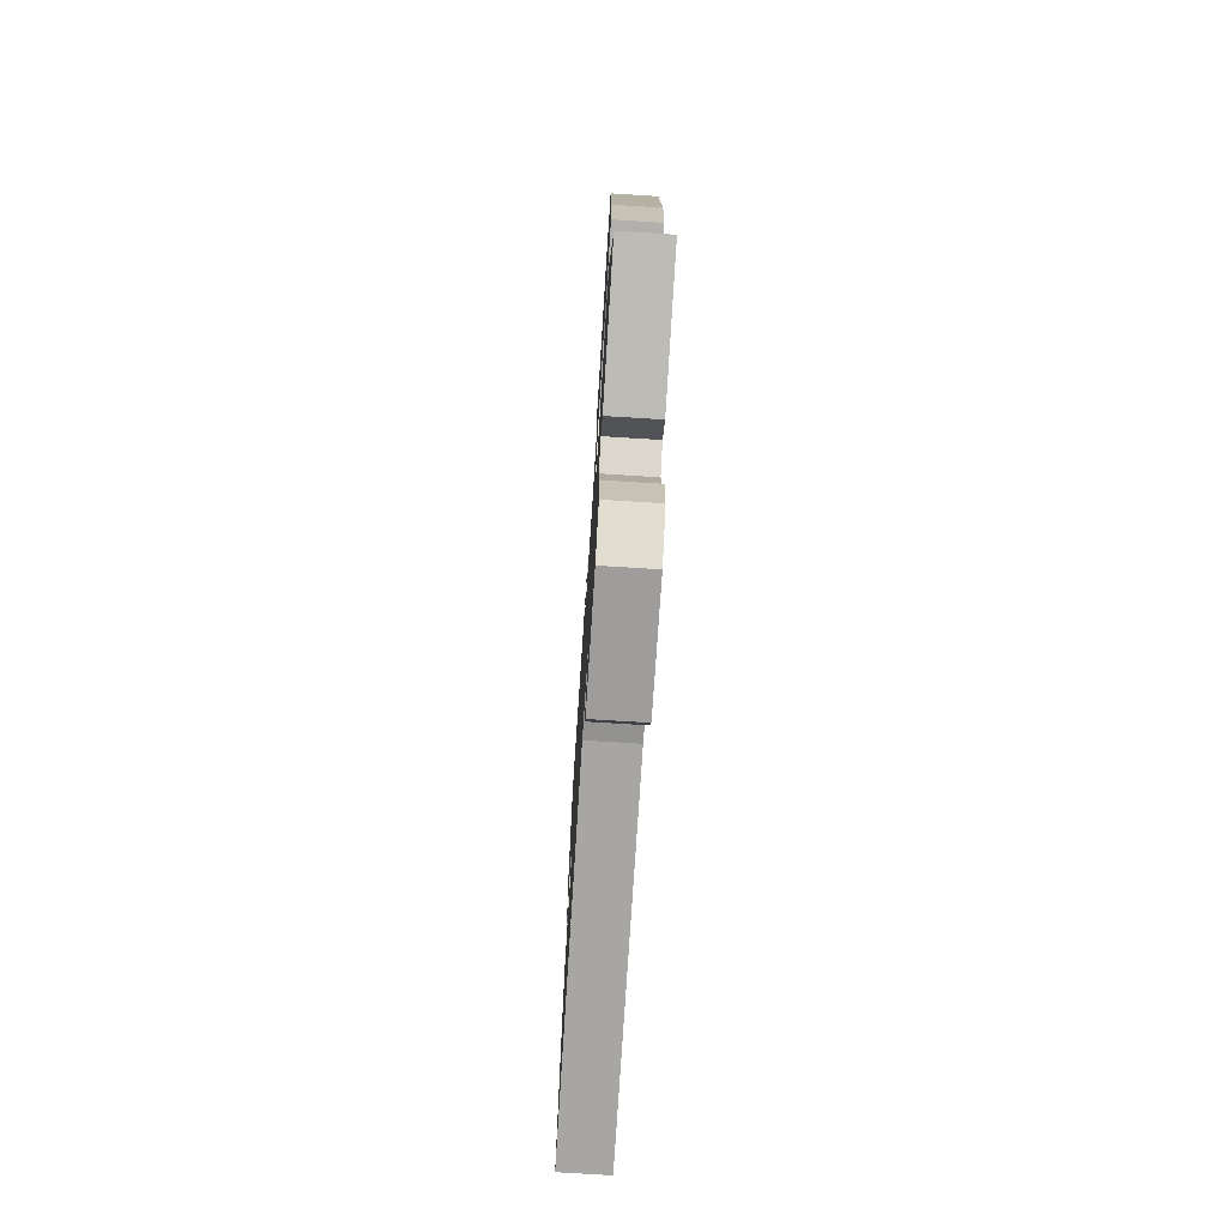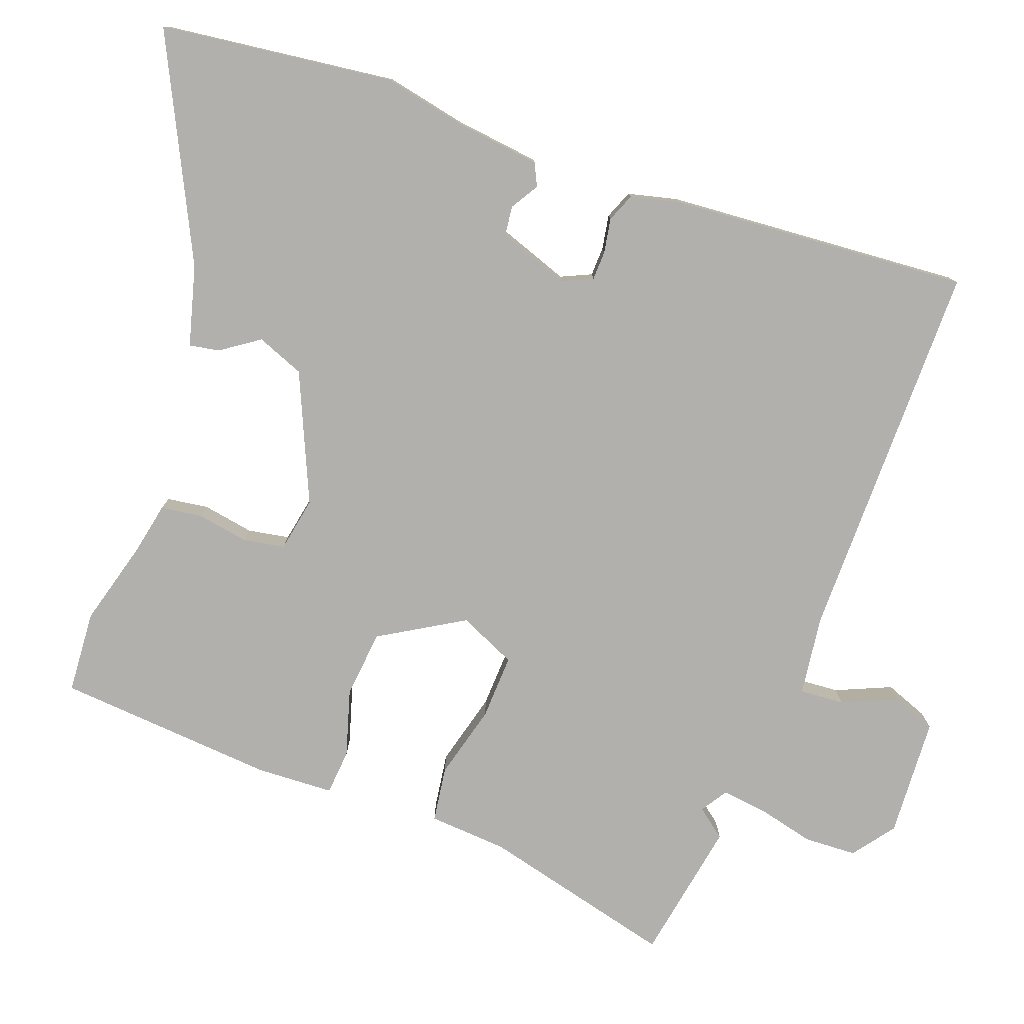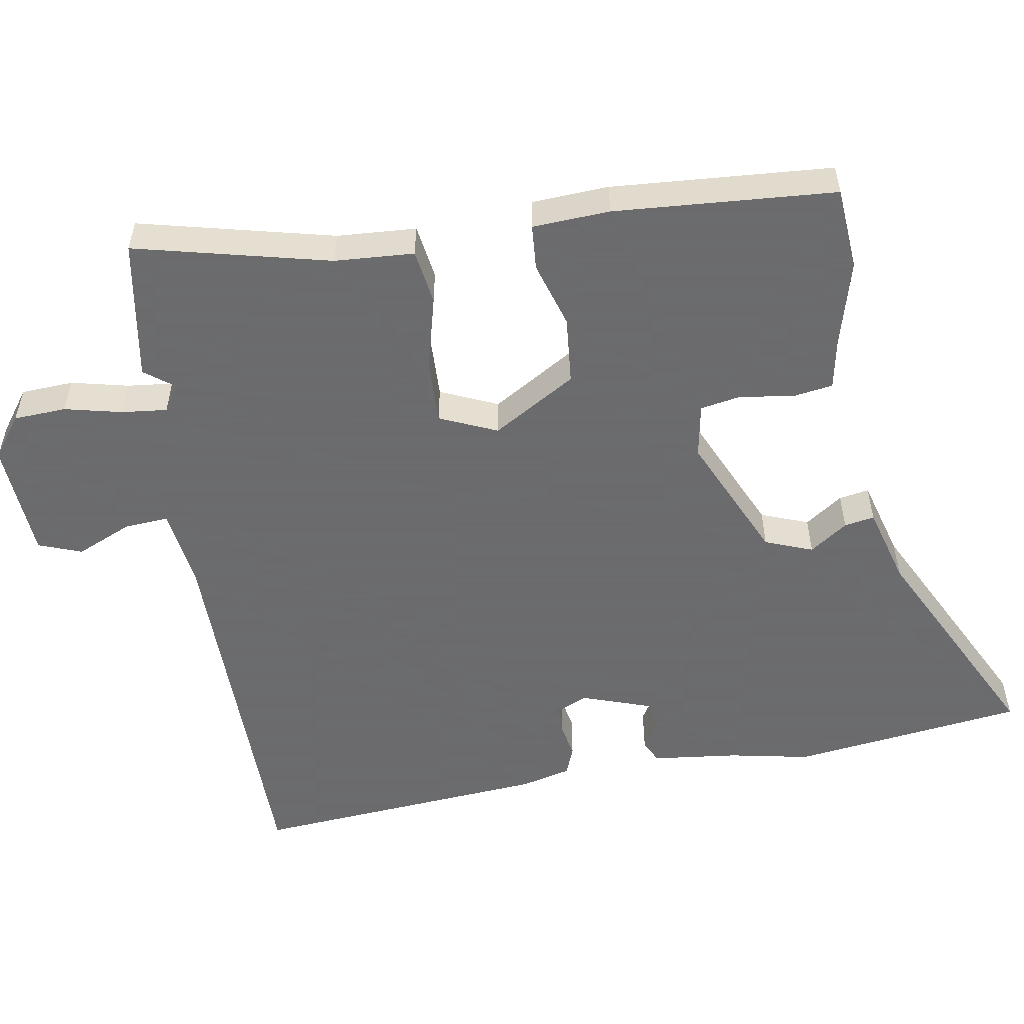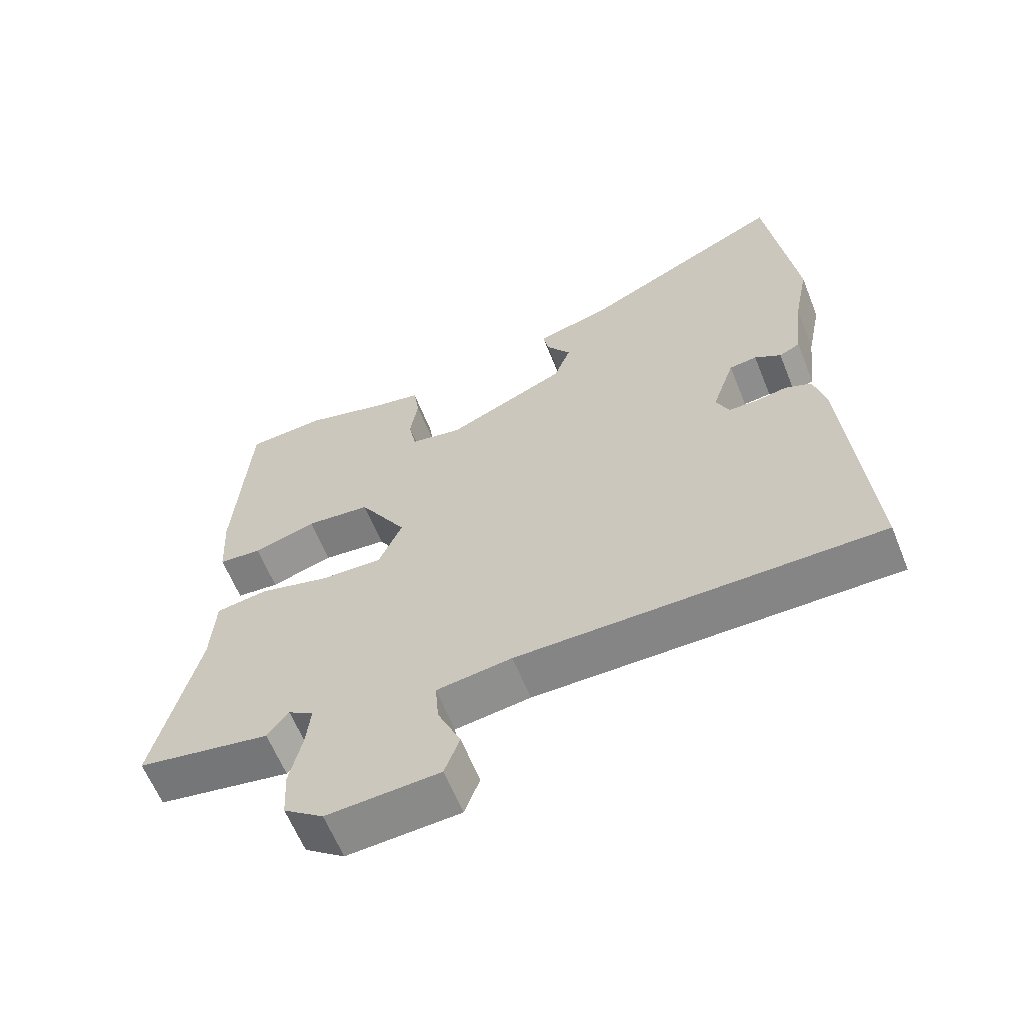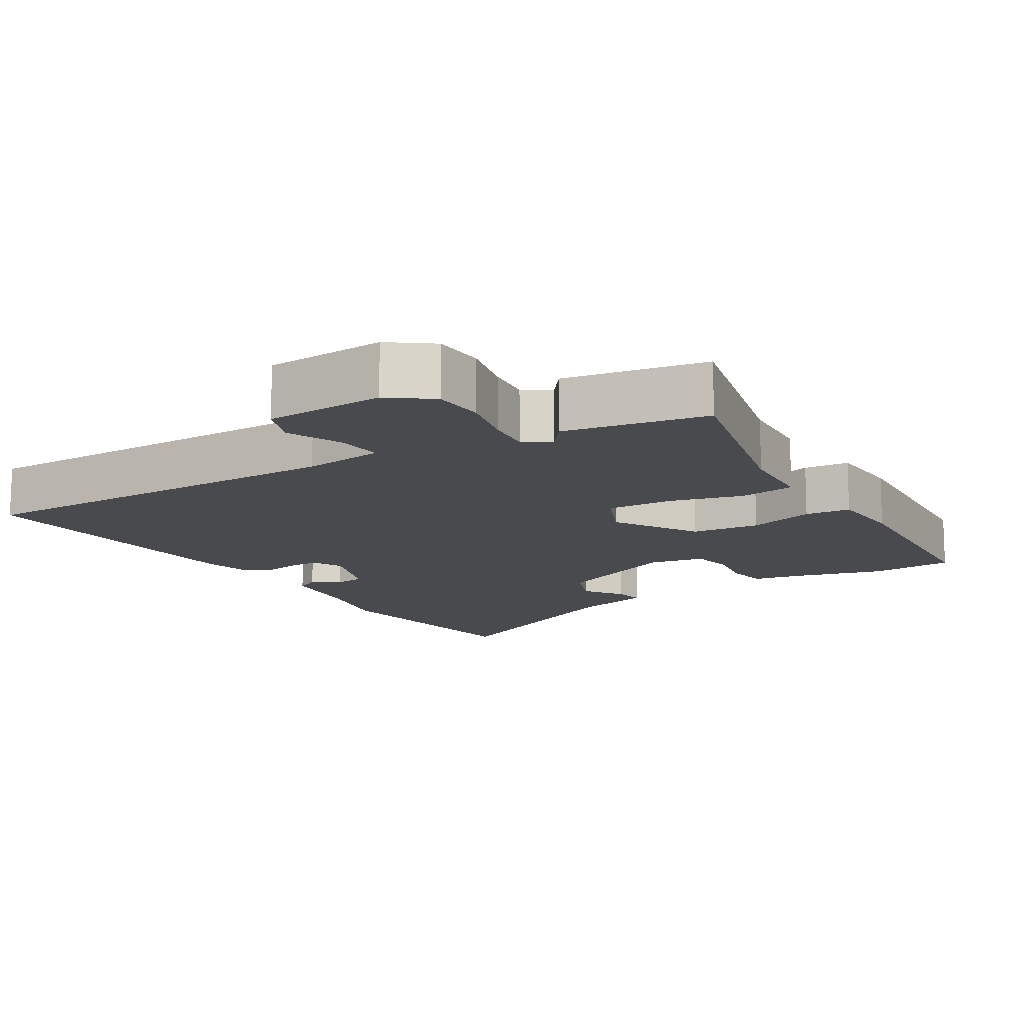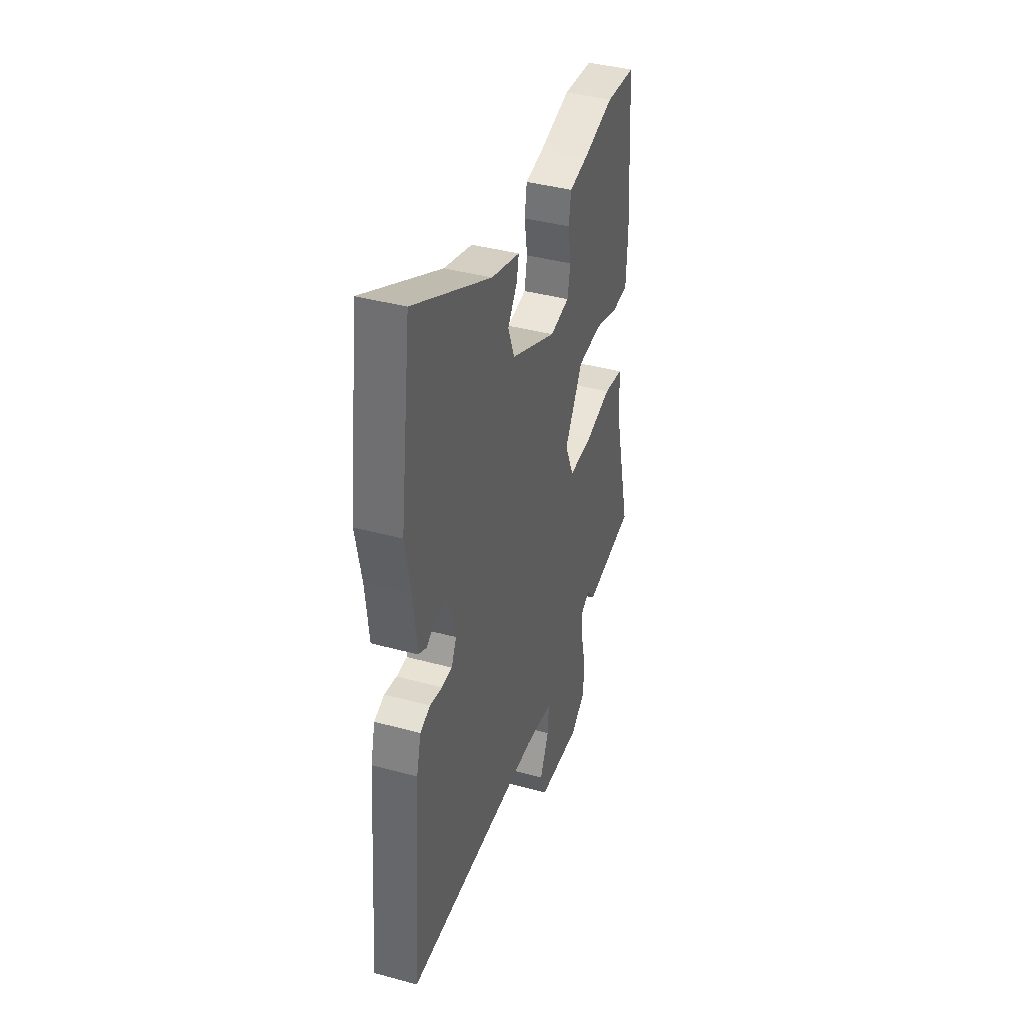
<metadata>
{"format":"obj","ext":"obj","renderer":"f3d","projection":"perspective","resolution":1024,"background":"white","views":[{"elev":-74.4,"azim":-93.6,"up":"+Z"},{"elev":-78.7,"azim":69.4,"up":"+Y"},{"elev":-53.5,"azim":-80.5,"up":"+Y"},{"elev":-61.7,"azim":21.8,"up":"+Z"},{"elev":-13.2,"azim":-148.8,"up":"+Y"},{"elev":39.8,"azim":108.6,"up":"+Z"}]}
</metadata>
<code>
v 0.475 0.07 0.69
v 0.519 0.07 0.356
v 0.496 0.07 0.24
v 0.482 0.07 0.117
v 0.45 0.07 0.101
v 0.41 0.07 0.125
v 0.368 0.07 0.12
v 0.333 0.07 0.018
v 0.353 0.07 -0.025
v 0.395 0.07 -0.026
v 0.444 0.07 -0.017
v 0.485 0.07 -0.033
v 0.503 0.07 -0.104
v 0.538 0.07 -0.531
v -0.011 0.07 -0.535
v -0.125 0.07 -0.551
v -0.12 0.07 -0.615
v -0.085 0.07 -0.694
v -0.108 0.07 -0.756
v -0.279 0.07 -0.767
v -0.339 0.07 -0.723
v -0.343 0.07 -0.648
v -0.324 0.07 -0.566
v -0.317 0.07 -0.501
v -0.355 0.07 -0.477
v -0.387 0.07 -0.519
v -0.589 0.07 -0.485
v -0.522 0.07 -0.207
v -0.515 0.07 -0.094
v -0.436 0.07 -0.082
v -0.33 0.07 -0.109
v -0.237 0.07 -0.112
v -0.201 0.07 -0.03
v -0.273 0.07 0.089
v -0.37 0.07 0.098
v -0.465 0.07 0.069
v -0.53 0.07 0.074
v -0.536 0.07 0.184
v -0.514 0.07 0.499
v -0.396 0.07 0.508
v -0.272 0.07 0.475
v -0.199 0.07 0.461
v -0.19 0.07 0.402
v -0.202 0.07 0.328
v -0.191 0.07 0.269
v -0.113 0.07 0.255
v 0.069 0.07 0.337
v 0.095 0.07 0.405
v 0.057 0.07 0.459
v 0.049 0.07 0.502
v 0.163 0.07 0.534
v 0.475 0 0.69
v 0.519 0 0.356
v 0.496 0 0.24
v 0.482 0 0.117
v 0.45 0 0.101
v 0.41 0 0.125
v 0.368 0 0.12
v 0.333 0 0.018
v 0.353 0 -0.025
v 0.395 0 -0.026
v 0.444 0 -0.017
v 0.485 0 -0.033
v 0.503 0 -0.104
v 0.538 0 -0.531
v -0.011 0 -0.535
v -0.125 0 -0.551
v -0.12 0 -0.615
v -0.085 0 -0.694
v -0.108 0 -0.756
v -0.279 0 -0.767
v -0.339 0 -0.723
v -0.343 0 -0.648
v -0.324 0 -0.566
v -0.317 0 -0.501
v -0.355 0 -0.477
v -0.387 0 -0.519
v -0.589 0 -0.485
v -0.522 0 -0.207
v -0.515 0 -0.094
v -0.436 0 -0.082
v -0.33 0 -0.109
v -0.237 0 -0.112
v -0.201 0 -0.03
v -0.273 0 0.089
v -0.37 0 0.098
v -0.465 0 0.069
v -0.53 0 0.074
v -0.536 0 0.184
v -0.514 0 0.499
v -0.396 0 0.508
v -0.272 0 0.475
v -0.199 0 0.461
v -0.19 0 0.402
v -0.202 0 0.328
v -0.191 0 0.269
v -0.113 0 0.255
v 0.069 0 0.337
v 0.095 0 0.405
v 0.057 0 0.459
v 0.049 0 0.502
v 0.163 0 0.534
f 48 49 50 51
f 47 48 51 1
f 41 42 43 44
f 41 44 45
f 40 41 45
f 39 40 45
f 38 39 45
f 35 36 37 38
f 34 35 38 45
f 33 34 45 46
f 28 29 30 31
f 28 31 32
f 25 26 27 28
f 24 25 28 32
f 23 24 32 33
f 21 22 23
f 17 18 19 20
f 16 17 20 21
f 12 13 14 15
f 10 11 12 15
f 9 10 15 16
f 8 9 16 21
f 3 4 5 6
f 3 6 7
f 47 1 2 3
f 47 3 7
f 23 33 46 47
f 21 23 47
f 7 8 21 47
f 102 101 100 99
f 52 102 99 98
f 95 94 93 92
f 96 95 92
f 96 92 91
f 96 91 90
f 96 90 89
f 89 88 87 86
f 96 89 86 85
f 97 96 85 84
f 82 81 80 79
f 83 82 79
f 79 78 77 76
f 83 79 76 75
f 84 83 75 74
f 74 73 72
f 71 70 69 68
f 72 71 68 67
f 66 65 64 63
f 66 63 62 61
f 67 66 61 60
f 72 67 60 59
f 57 56 55 54
f 58 57 54
f 54 53 52 98
f 58 54 98
f 98 97 84 74
f 98 74 72
f 98 72 59 58
f 1 52 53 2
f 2 53 54 3
f 3 54 55 4
f 4 55 56 5
f 5 56 57 6
f 6 57 58 7
f 7 58 59 8
f 8 59 60 9
f 9 60 61 10
f 10 61 62 11
f 11 62 63 12
f 12 63 64 13
f 13 64 65 14
f 14 65 66 15
f 15 66 67 16
f 16 67 68 17
f 17 68 69 18
f 18 69 70 19
f 19 70 71 20
f 20 71 72 21
f 21 72 73 22
f 22 73 74 23
f 23 74 75 24
f 24 75 76 25
f 25 76 77 26
f 26 77 78 27
f 27 78 79 28
f 28 79 80 29
f 29 80 81 30
f 30 81 82 31
f 31 82 83 32
f 32 83 84 33
f 33 84 85 34
f 34 85 86 35
f 35 86 87 36
f 36 87 88 37
f 37 88 89 38
f 38 89 90 39
f 39 90 91 40
f 40 91 92 41
f 41 92 93 42
f 42 93 94 43
f 43 94 95 44
f 44 95 96 45
f 45 96 97 46
f 46 97 98 47
f 47 98 99 48
f 48 99 100 49
f 49 100 101 50
f 50 101 102 51
f 51 102 52 1

</code>
